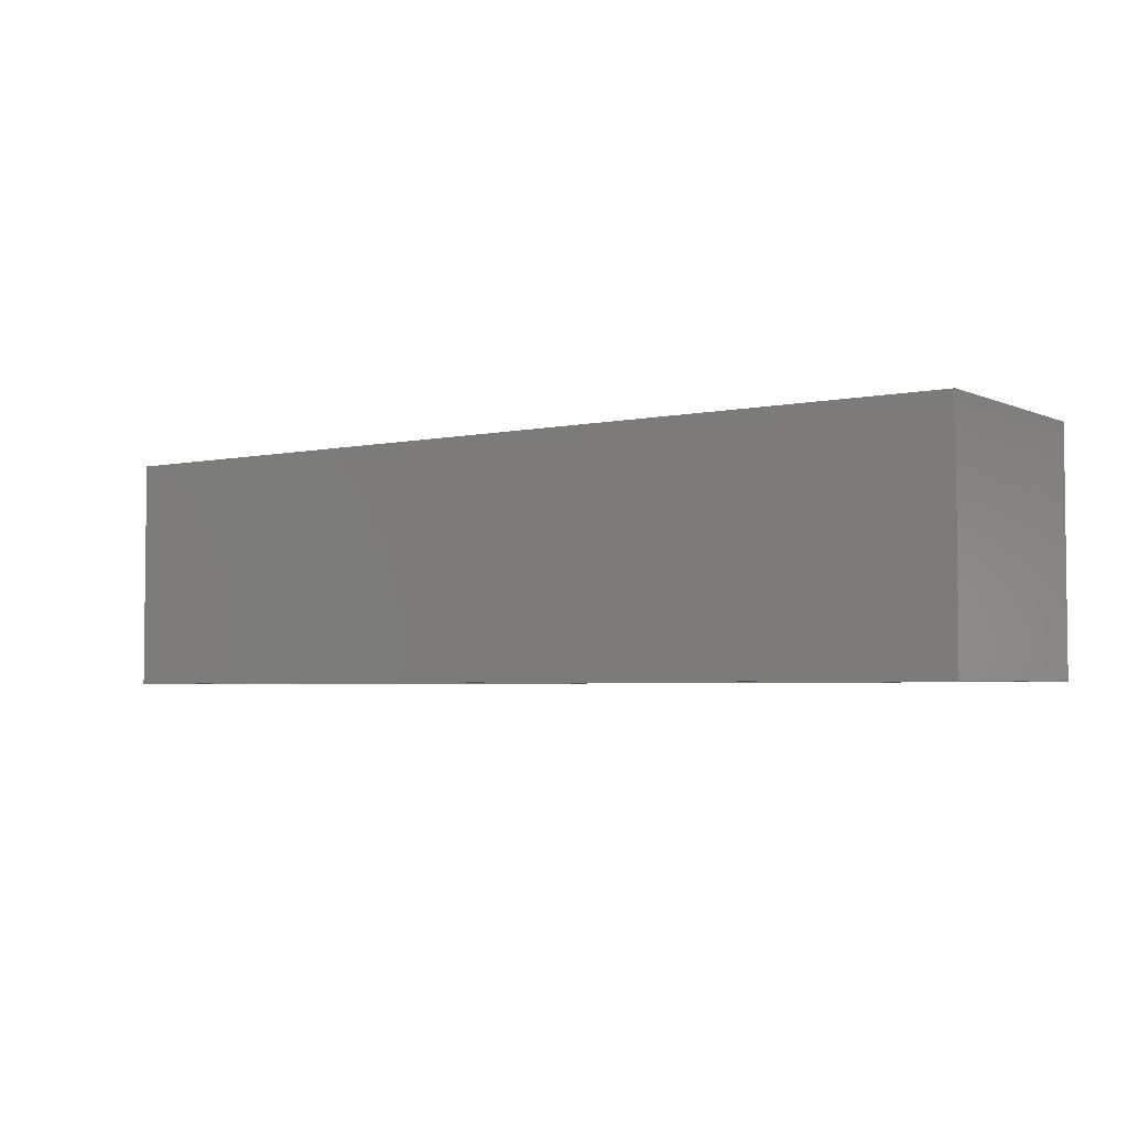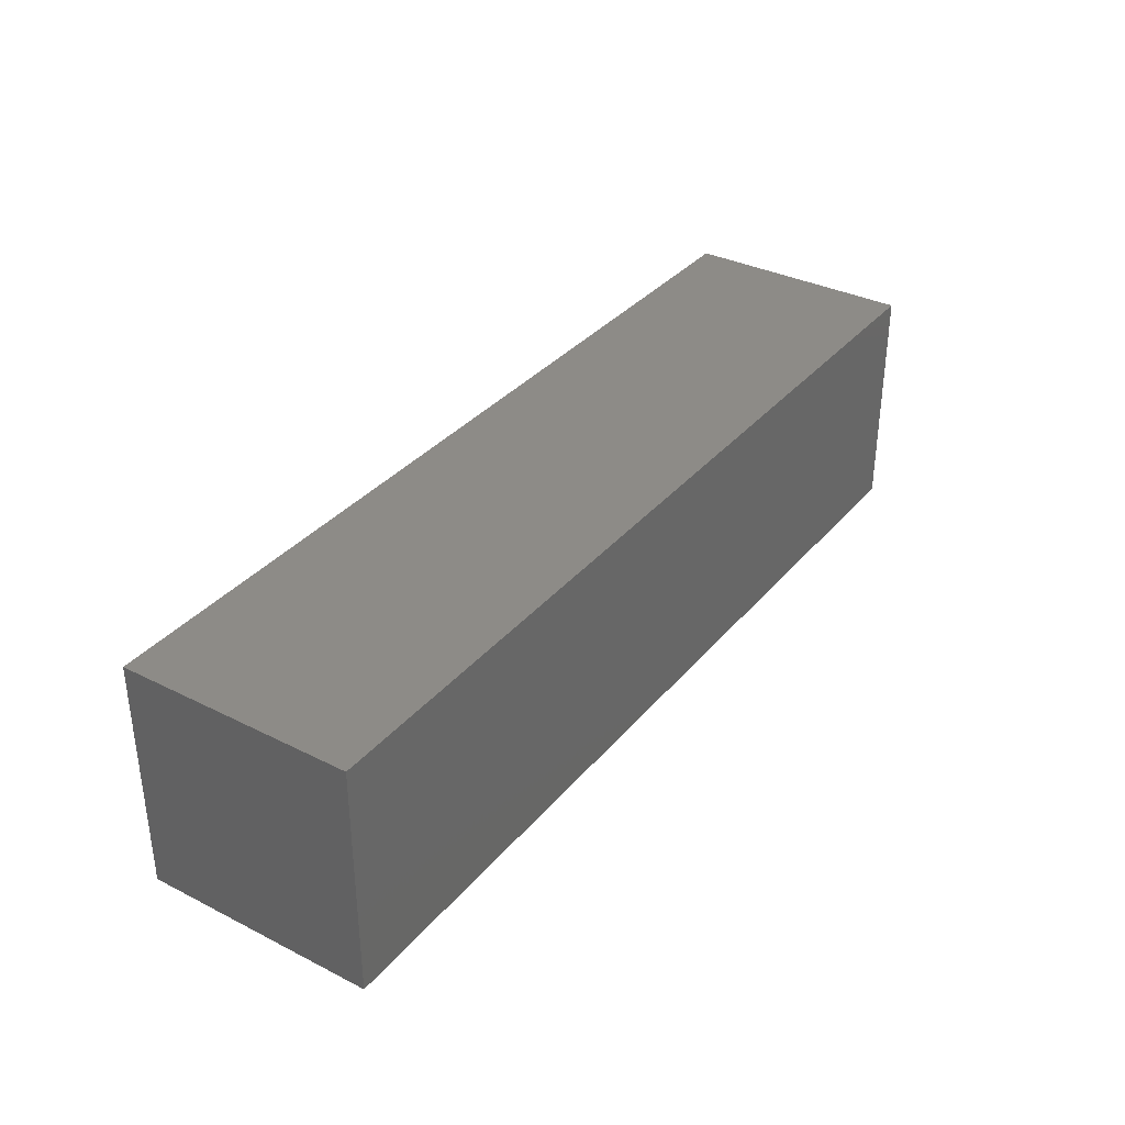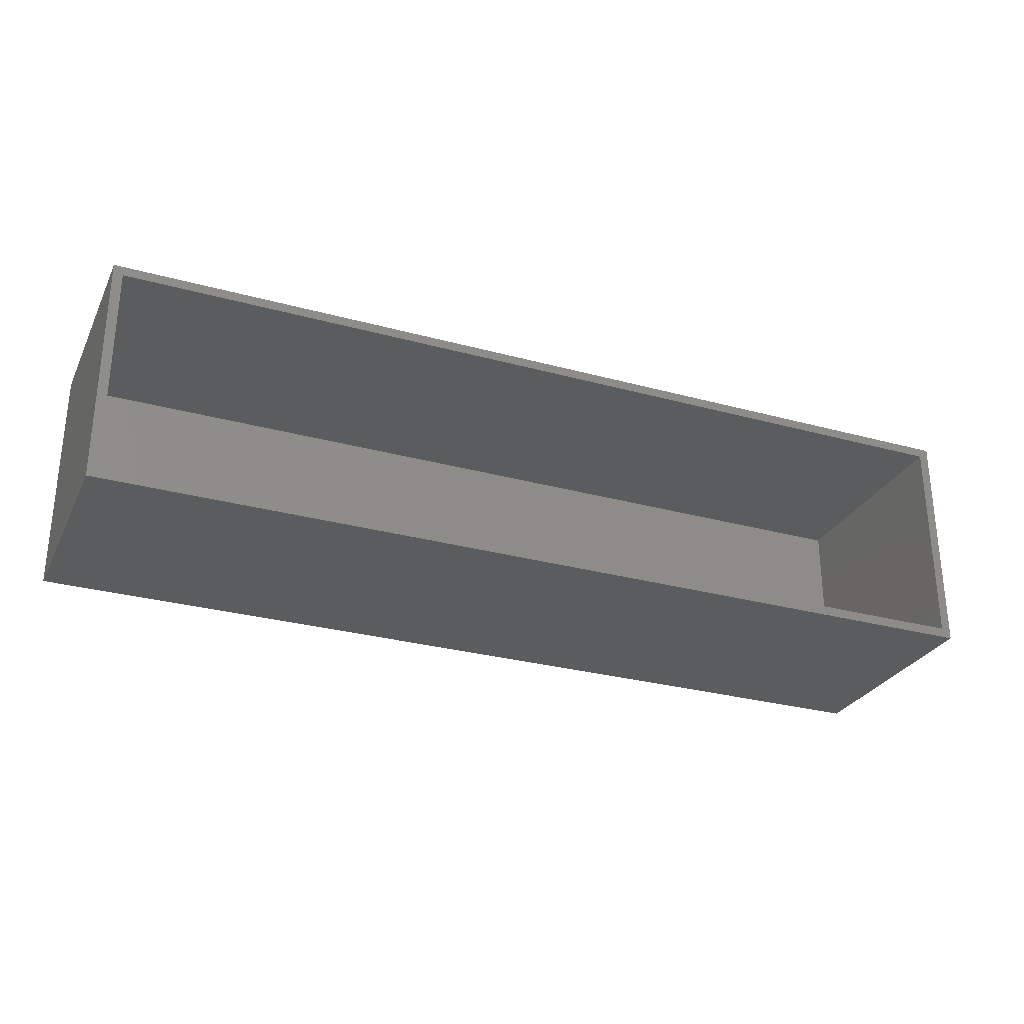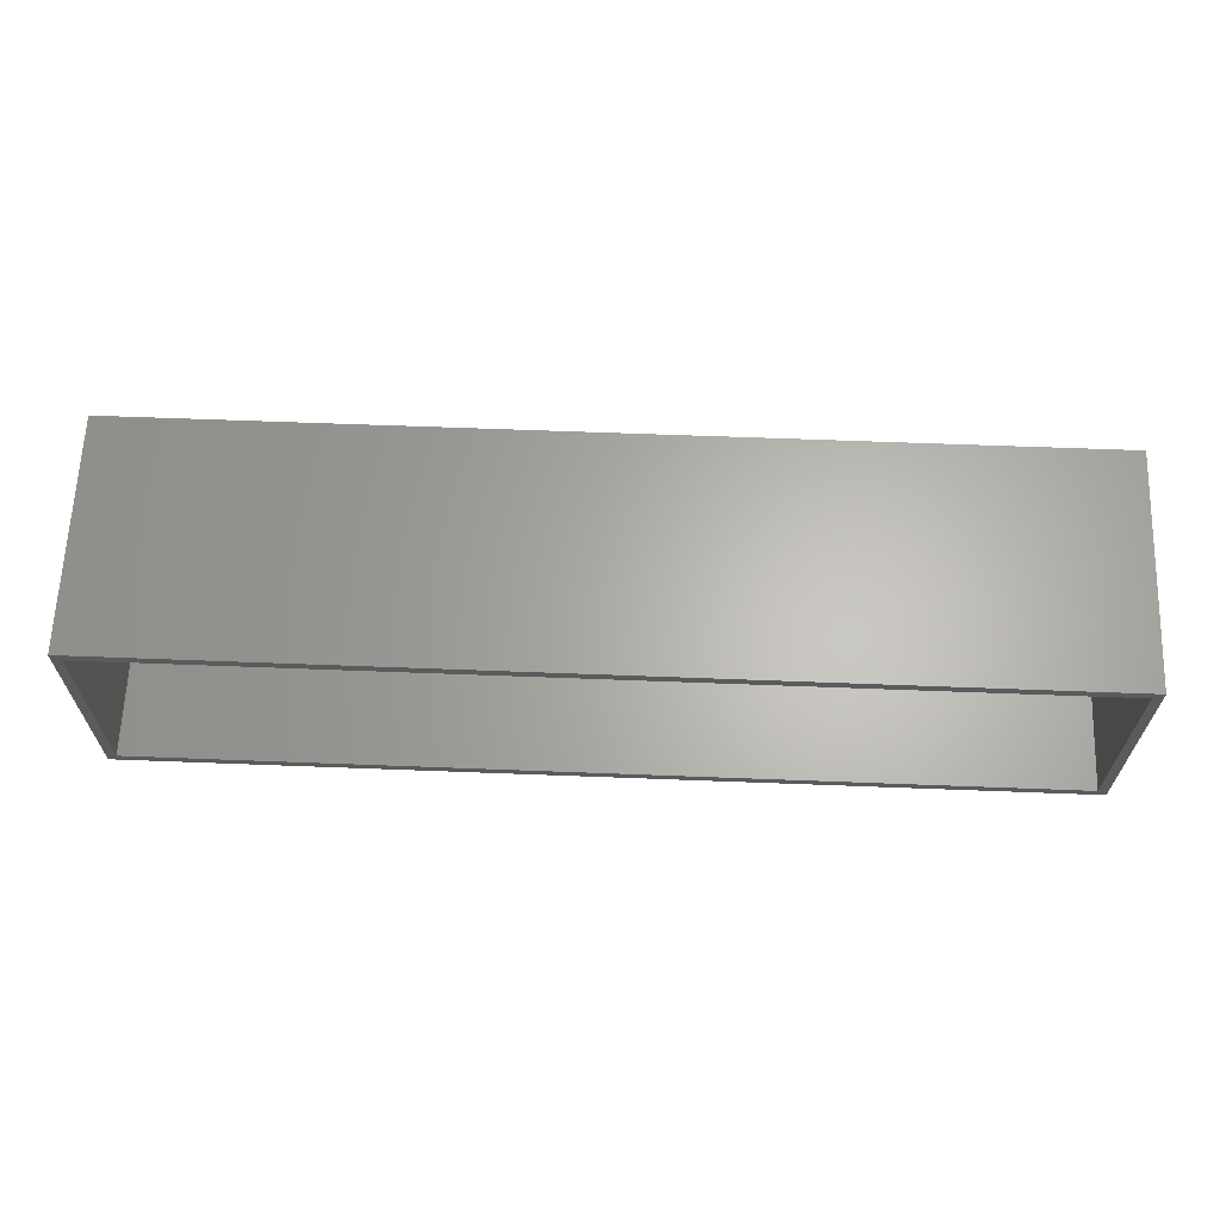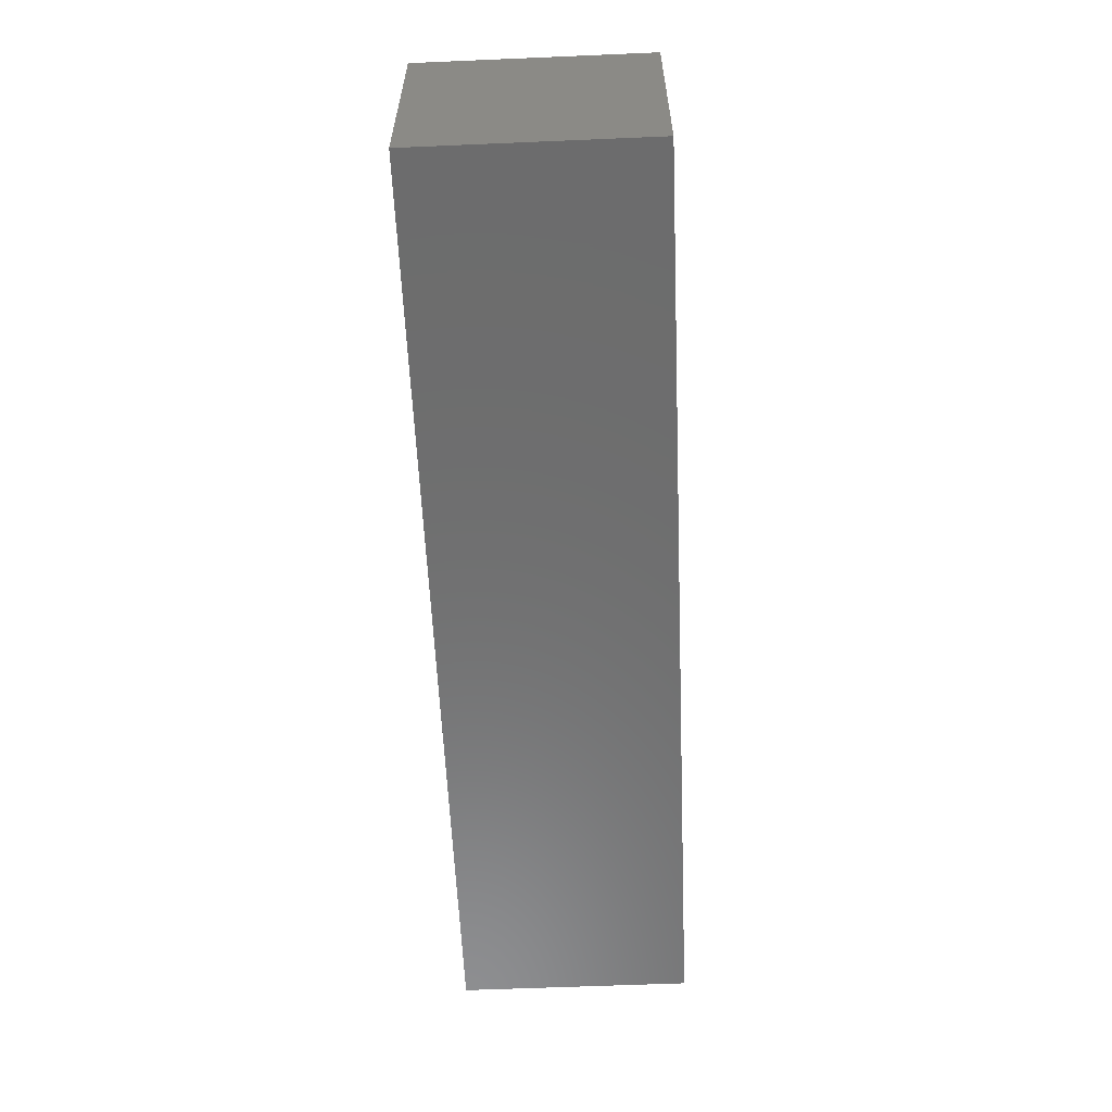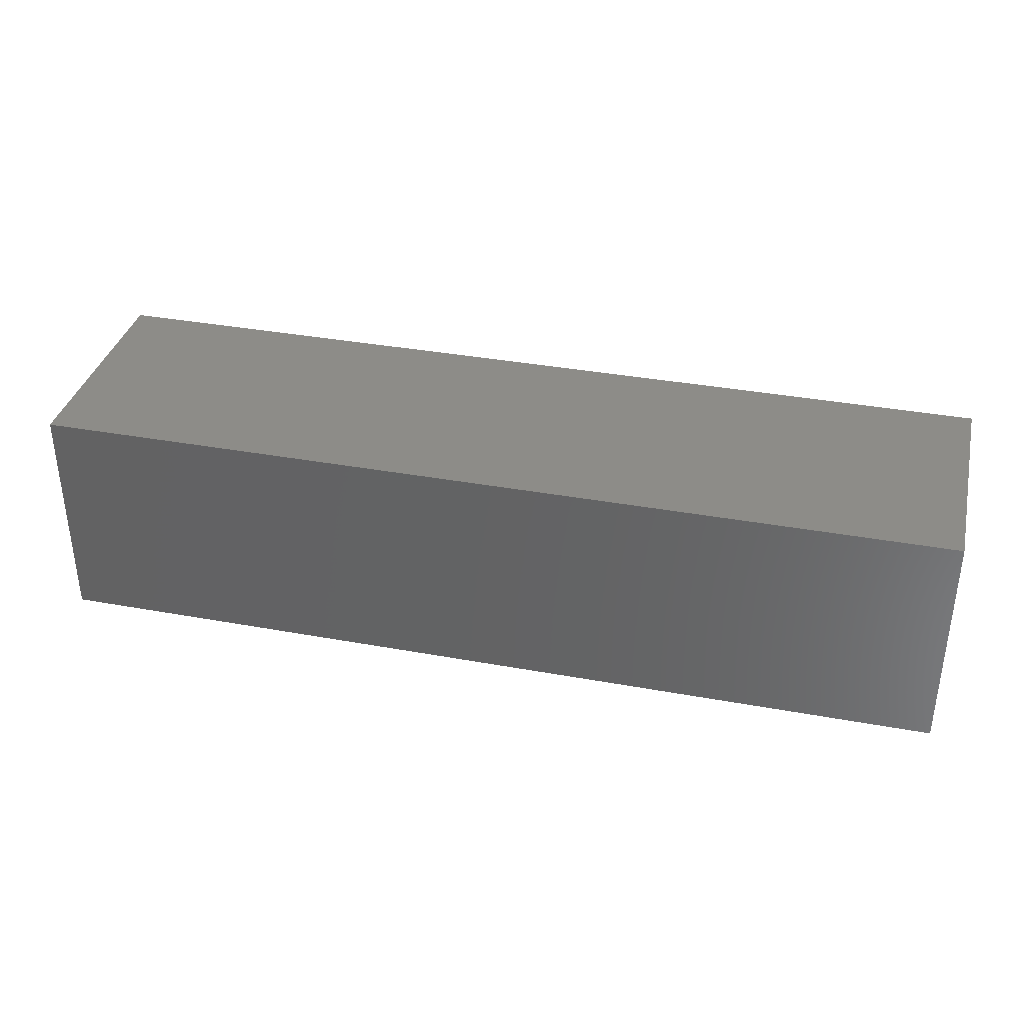
<metadata>
{"format":"stl","ext":"stl","renderer":"f3d","projection":"perspective","resolution":1024,"background":"white","views":[{"elev":-3.8,"azim":-144.7,"up":"+Y"},{"elev":34.5,"azim":124.0,"up":"+Z"},{"elev":-28.6,"azim":-22.4,"up":"+Z"},{"elev":64.3,"azim":2.2,"up":"+Z"},{"elev":-59.0,"azim":-87.5,"up":"+Z"},{"elev":36.0,"azim":13.5,"up":"+Y"}]}
</metadata>
<code>
# stl→obj: 16 verts, 28 faces
v 0.75 -0.375 -0.1875
v 0.7344 -0.375 -0.1719
v -0.75 -0.375 -0.1875
v -0.7344 -0.375 -0.1719
v -0.75 -0.375 0.1914
v -0.7344 -0.375 0.1758
v 0.75 -0.375 0.1914
v 0.7344 -0.375 0.1758
v -0.7344 -0.01562 -0.1719
v 0.7344 -0.01562 -0.1719
v 0.7344 -0.01562 0.1758
v -0.7344 -0.01562 0.1758
v -0.75 0 -0.1875
v -0.75 2.104e-17 0.1914
v 0.75 1.665e-16 -0.1875
v 0.75 1.876e-16 0.1914
f 1 2 3
f 3 2 4
f 3 4 5
f 5 4 6
f 5 6 7
f 7 6 8
f 7 8 1
f 1 8 2
f 4 2 9
f 9 2 10
f 10 2 11
f 11 2 8
f 8 6 11
f 11 6 12
f 12 6 9
f 9 6 4
f 12 9 11
f 11 9 10
f 13 14 15
f 15 14 16
f 5 14 3
f 3 14 13
f 7 16 5
f 5 16 14
f 1 15 7
f 7 15 16
f 3 13 1
f 1 13 15

</code>
